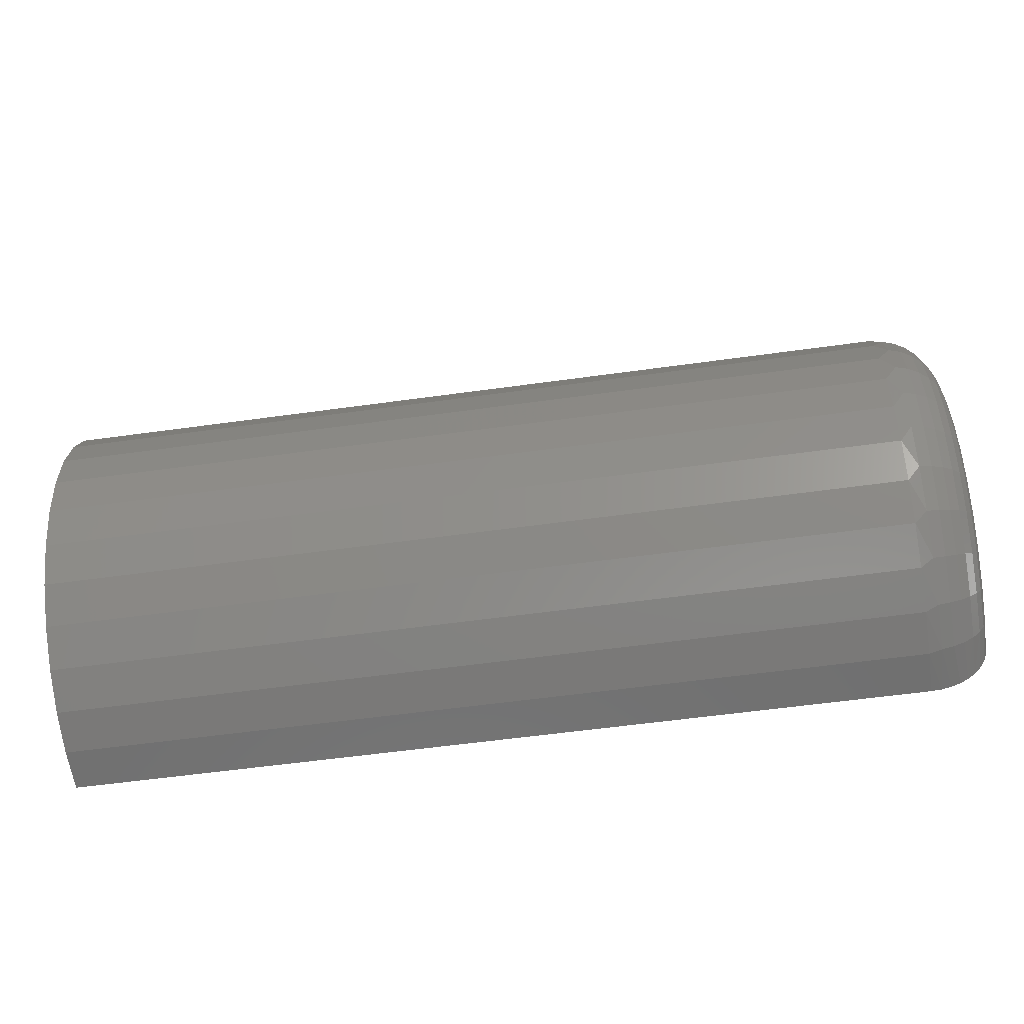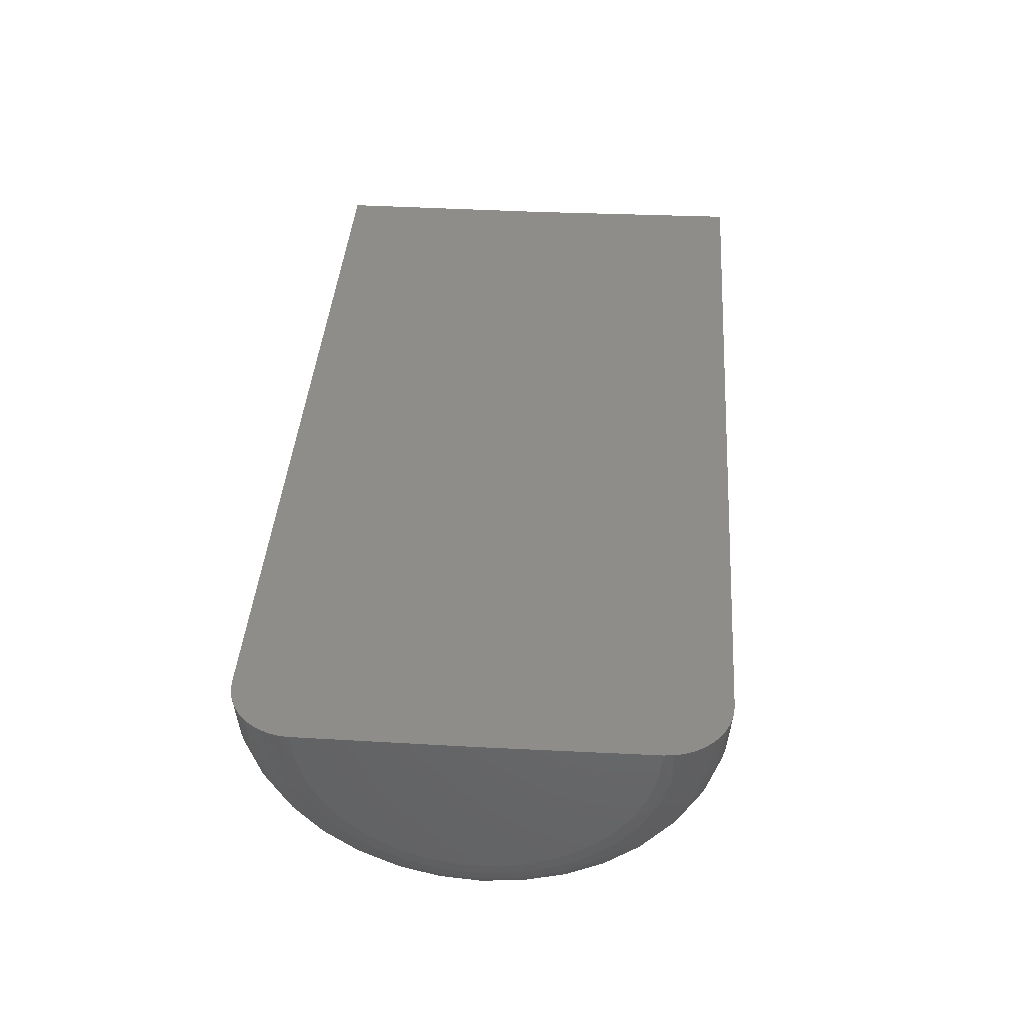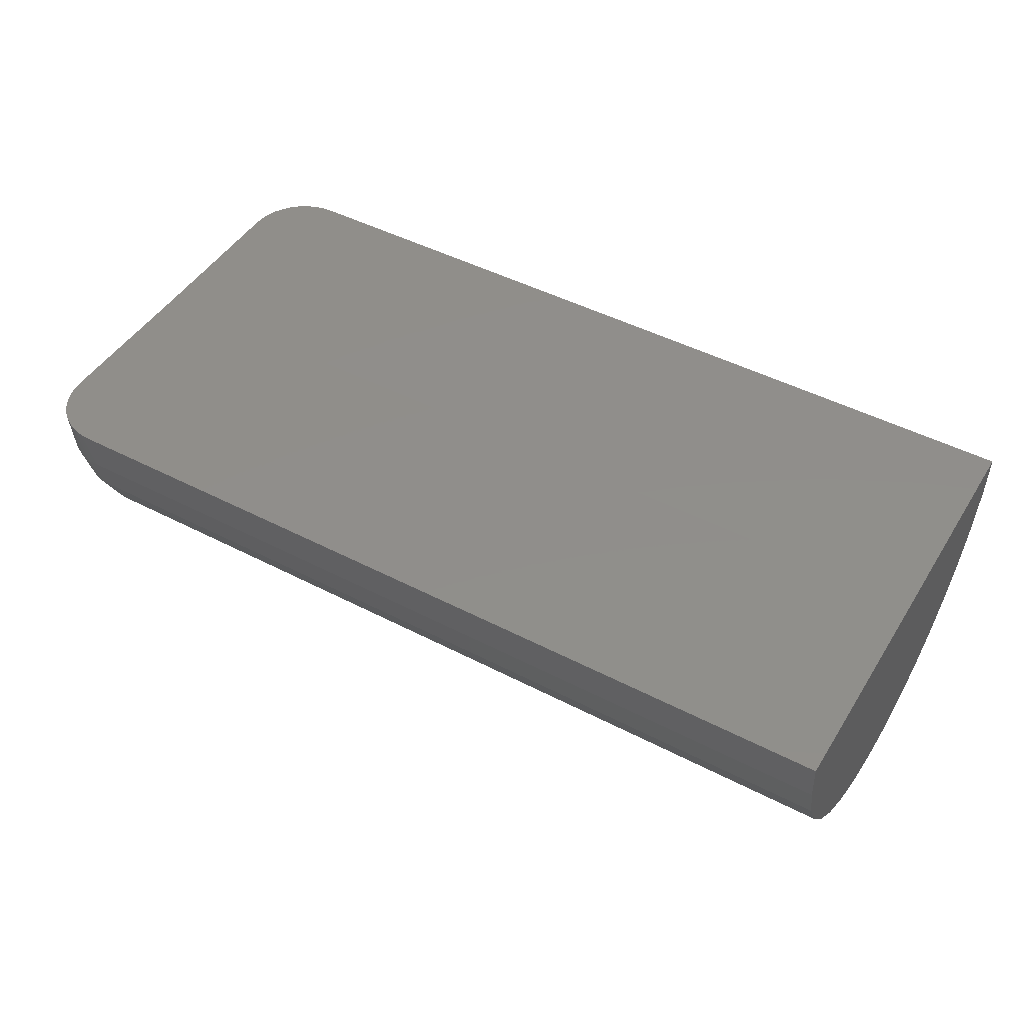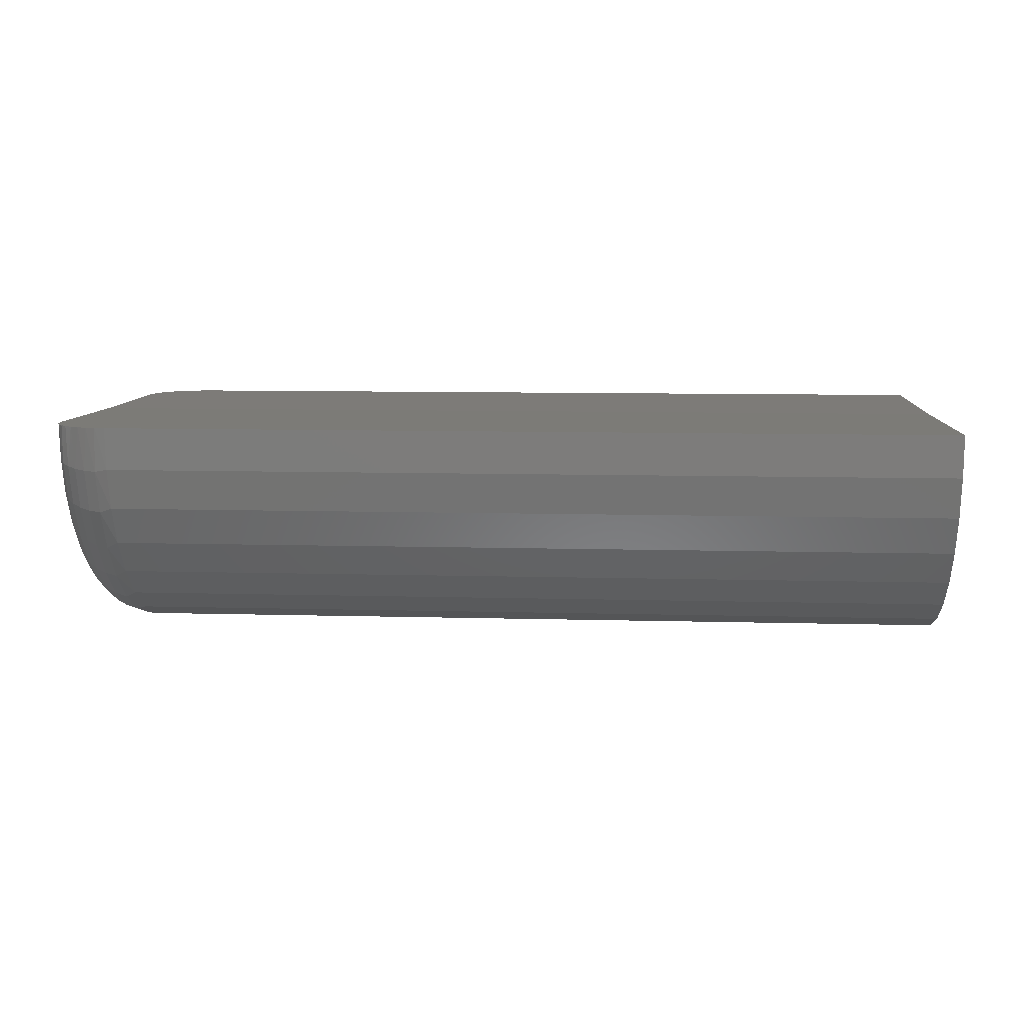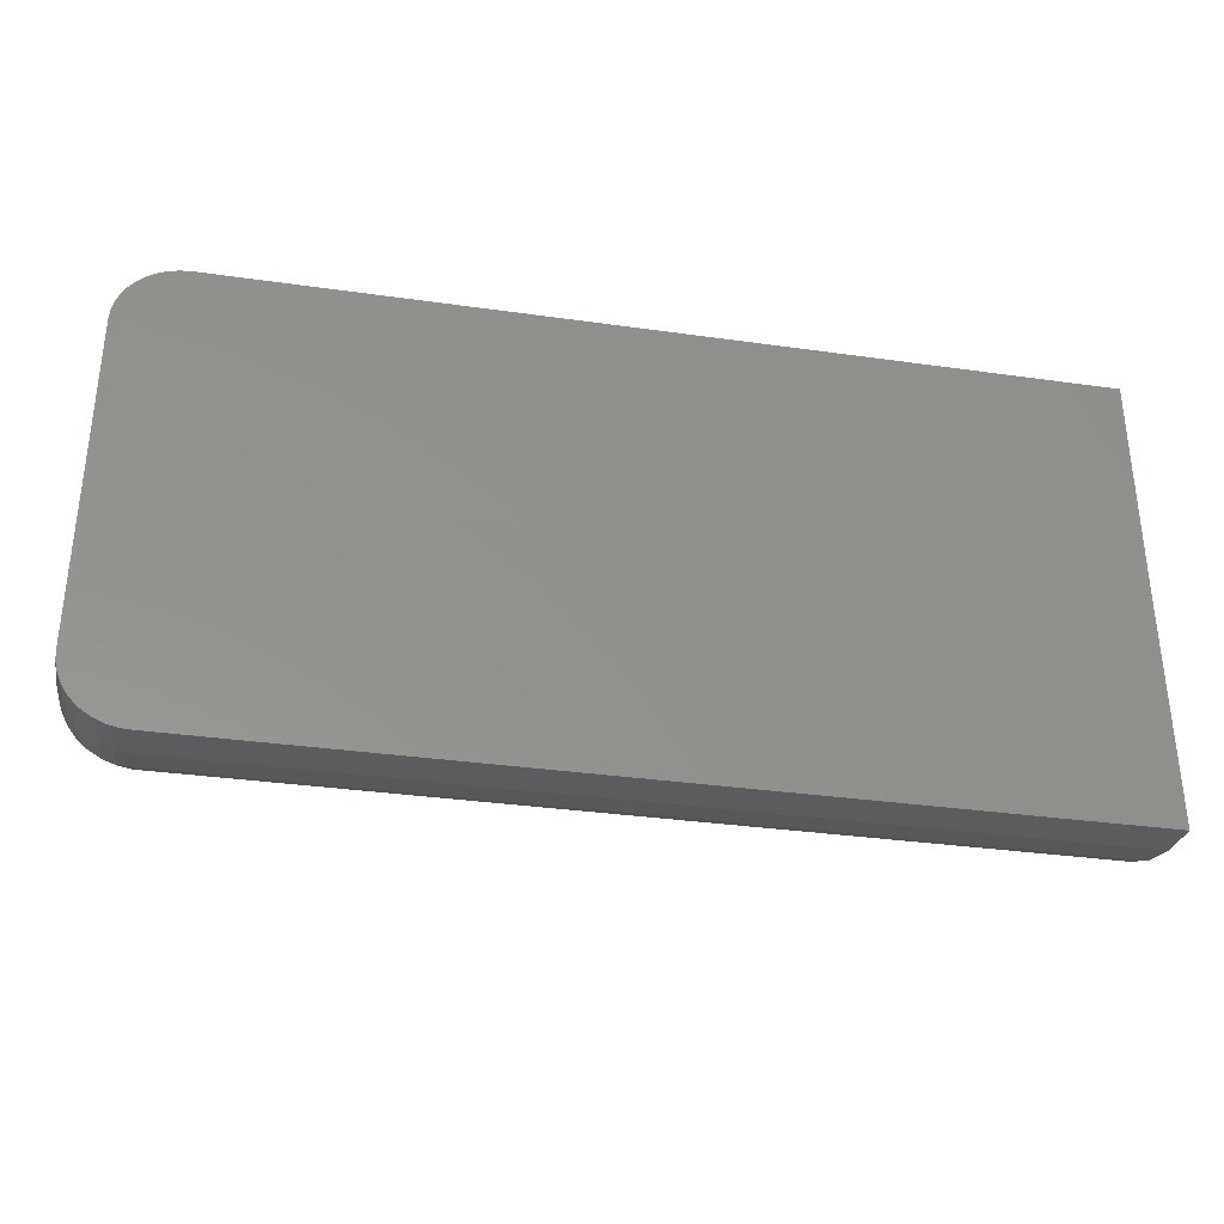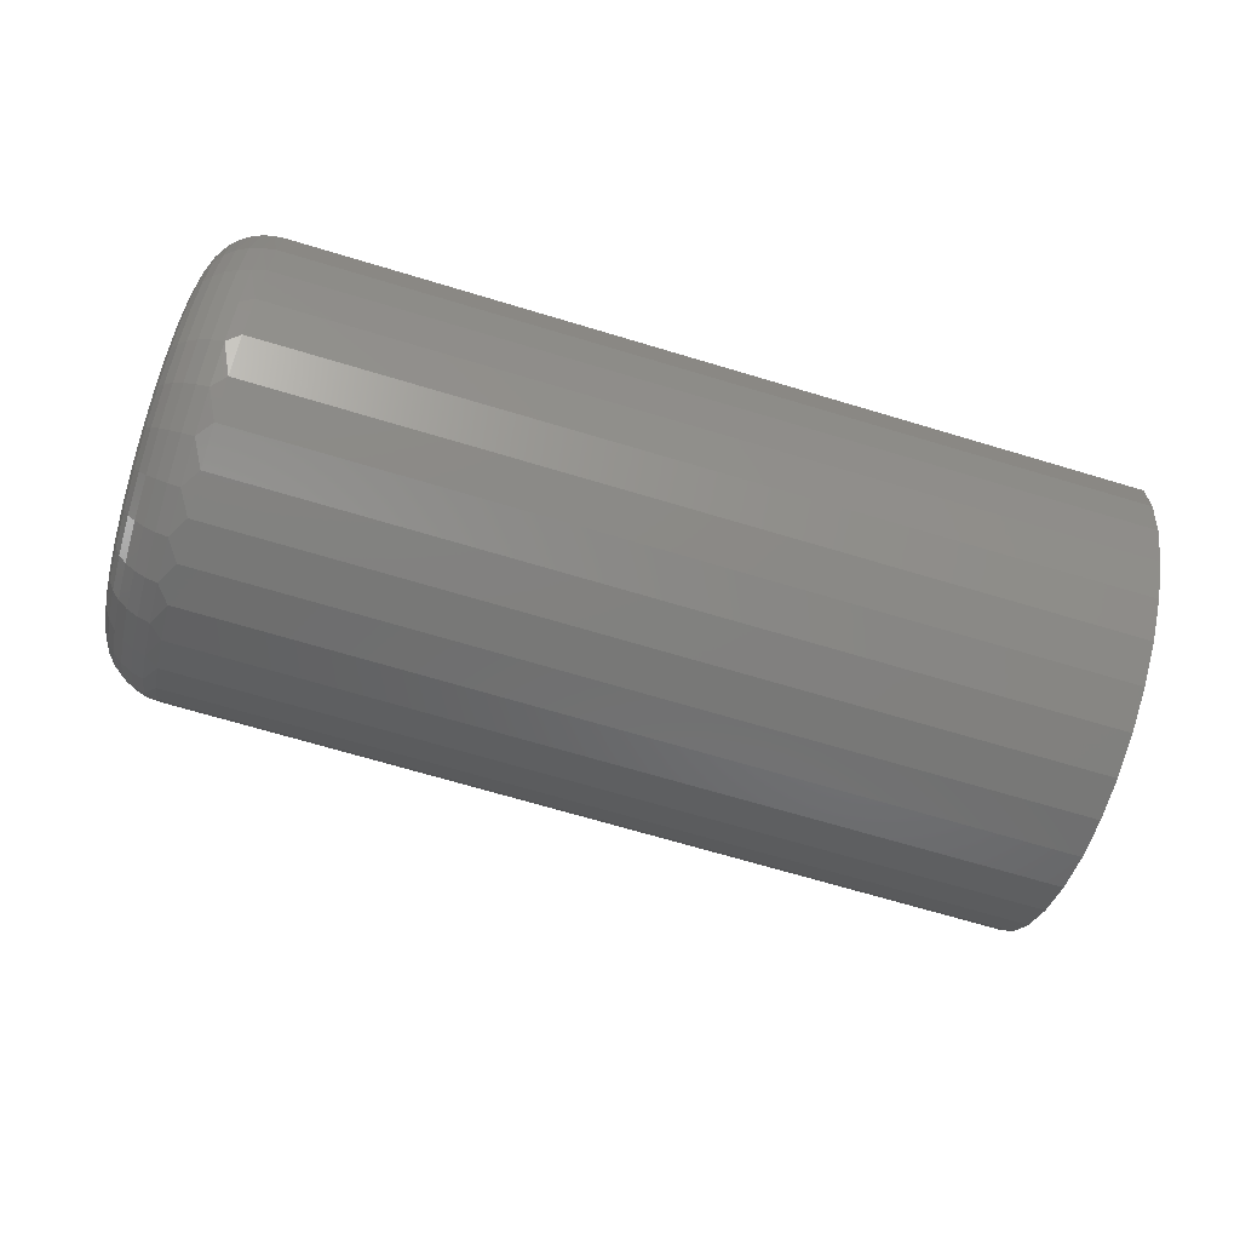
<metadata>
{"format":"stl","ext":"stl","renderer":"f3d","projection":"perspective","resolution":1024,"background":"white","views":[{"elev":-57.8,"azim":8.2,"up":"+Z"},{"elev":40.4,"azim":94.1,"up":"+Y"},{"elev":47.2,"azim":-149.6,"up":"+Y"},{"elev":8.9,"azim":-175.7,"up":"+Y"},{"elev":-33.3,"azim":169.0,"up":"+Z"},{"elev":-70.3,"azim":163.4,"up":"+Y"}]}
</metadata>
<code>
# stl→obj: 179 verts, 354 faces
v 0.3984 0.003112 -0.901
v 0.4202 0.00307 -0.8976
v 0.4095 0.003102 -0.9002
v 0.4688 0.002246 -0.8307
v -0.5312 0 -0.6484
v 0.4688 1.11e-16 -0.6484
v -0.5312 0.003112 -0.901
v 0.468 0.002376 -0.8413
v 0.4654 0.002509 -0.8521
v 0.4613 0.002635 -0.8623
v 0.4555 0.002752 -0.8718
v 0.4483 0.002857 -0.8803
v 0.4399 0.002945 -0.8875
v 0.4305 0.003017 -0.8933
v 0.4095 1.324e-16 -0.3967
v 0.4202 1.333e-16 -0.3993
v 0.3984 1.313e-16 -0.3958
v 0.4688 1.313e-16 -0.4661
v -0.5312 2.805e-17 -0.3958
v 0.4305 1.34e-16 -0.4035
v 0.4399 1.344e-16 -0.4093
v 0.4483 1.345e-16 -0.4166
v 0.4555 1.344e-16 -0.4251
v 0.4613 1.339e-16 -0.4345
v 0.4654 1.333e-16 -0.4448
v 0.468 1.323e-16 -0.4556
v -0.5312 -0.04354 -0.8973
v 0.3984 -0.04354 -0.8973
v -0.5312 -0.08869 -0.885
v 0.3984 -0.08869 -0.885
v -0.5312 -0.1308 -0.8646
v 0.3984 -0.1308 -0.8646
v -0.5312 -0.1684 -0.8367
v 0.3984 -0.1684 -0.8367
v -0.5312 -0.2003 -0.8024
v 0.3984 -0.2003 -0.8024
v -0.5312 -0.2252 -0.7628
v 0.3984 -0.2252 -0.7628
v -0.5312 -0.2425 -0.7193
v 0.3984 -0.2425 -0.7193
v -0.5312 -0.2514 -0.6734
v 0.3984 -0.2514 -0.6734
v -0.5312 -0.2517 -0.6266
v 0.3984 -0.2517 -0.6266
v -0.5312 -0.2433 -0.5805
v 0.3984 -0.2433 -0.5805
v -0.5312 -0.2266 -0.5368
v 0.3984 -0.2266 -0.5368
v -0.5312 -0.2022 -0.4969
v 0.3984 -0.2022 -0.4969
v -0.5312 -0.1707 -0.4622
v 0.3984 -0.1707 -0.4622
v -0.5312 -0.1335 -0.4339
v 0.3984 -0.1335 -0.4339
v -0.5312 -0.0916 -0.413
v 0.3984 -0.0916 -0.413
v -0.5312 -0.0466 -0.4001
v 0.3984 -0.0466 -0.4001
v 0.4688 -0.03363 -0.4692
v 0.4688 -0.06611 -0.4785
v 0.4688 -0.09632 -0.4936
v 0.4688 -0.1232 -0.5141
v 0.4688 -0.1459 -0.5391
v 0.4688 -0.1636 -0.5679
v 0.4688 -0.1756 -0.5994
v 0.4688 -0.1816 -0.6327
v 0.4688 -0.1814 -0.6664
v 0.4688 -0.175 -0.6996
v 0.4688 -0.1626 -0.731
v 0.4688 -0.1445 -0.7596
v 0.4688 -0.1216 -0.7843
v 0.4688 -0.0944 -0.8044
v 0.4688 -0.06401 -0.8192
v 0.4688 -0.03142 -0.828
v 0.4674 -0.03602 -0.8411
v 0.4122 -0.04921 -0.402
v 0.4674 -0.03839 -0.4562
v 0.4122 -0.09652 -0.4164
v 0.4674 -0.0753 -0.4674
v 0.4122 -0.1401 -0.4398
v 0.4674 -0.1093 -0.4857
v 0.4122 -0.1782 -0.4713
v 0.4674 -0.139 -0.5102
v 0.4122 -0.2095 -0.5096
v 0.4674 -0.1634 -0.5402
v 0.4122 -0.2326 -0.5534
v 0.4674 -0.1815 -0.5743
v 0.4122 -0.2467 -0.6007
v 0.4674 -0.1925 -0.6112
v 0.4122 -0.2513 -0.65
v 0.4674 -0.196 -0.6496
v 0.4122 -0.2461 -0.6992
v 0.4674 -0.192 -0.688
v 0.4122 -0.2314 -0.7464
v 0.4674 -0.1805 -0.7248
v 0.4122 -0.2077 -0.7898
v 0.4674 -0.1621 -0.7587
v 0.4122 -0.176 -0.8278
v 0.4674 -0.1373 -0.7883
v 0.4122 -0.1375 -0.8588
v 0.4674 -0.1073 -0.8125
v 0.4122 -0.09365 -0.8816
v 0.4674 -0.07306 -0.8303
v 0.4122 -0.04617 -0.8954
v 0.4634 -0.03845 -0.8541
v 0.4569 -0.04068 -0.8661
v 0.4375 -0.04424 -0.8851
v 0.4253 -0.04544 -0.8915
v 0.4634 -0.04098 -0.4433
v 0.4569 -0.04336 -0.4313
v 0.4375 -0.04716 -0.4123
v 0.4253 -0.04843 -0.4059
v 0.4482 -0.04264 -0.8765
v 0.4482 -0.04544 -0.4209
v 0.4634 -0.08037 -0.4553
v 0.4569 -0.08503 -0.444
v 0.4482 -0.08913 -0.4342
v 0.4375 -0.09249 -0.4261
v 0.4253 -0.09498 -0.4201
v 0.4634 -0.1166 -0.4747
v 0.4569 -0.1234 -0.4646
v 0.4482 -0.1294 -0.4558
v 0.4375 -0.1342 -0.4485
v 0.4253 -0.1379 -0.4432
v 0.4634 -0.1484 -0.5009
v 0.4569 -0.157 -0.4924
v 0.4482 -0.1646 -0.4849
v 0.4375 -0.1708 -0.4787
v 0.4253 -0.1754 -0.4741
v 0.4634 -0.1744 -0.5329
v 0.4569 -0.1845 -0.5262
v 0.4482 -0.1934 -0.5203
v 0.4375 -0.2007 -0.5154
v 0.4253 -0.2061 -0.5118
v 0.4634 -0.1937 -0.5693
v 0.4569 -0.2049 -0.5647
v 0.4482 -0.2148 -0.5606
v 0.4375 -0.2229 -0.5573
v 0.4253 -0.2289 -0.5549
v 0.4634 -0.2054 -0.6087
v 0.4569 -0.2174 -0.6064
v 0.4482 -0.2278 -0.6044
v 0.4375 -0.2364 -0.6027
v 0.4253 -0.2428 -0.6015
v 0.4634 -0.2092 -0.6497
v 0.4569 -0.2214 -0.6498
v 0.4482 -0.232 -0.6499
v 0.4375 -0.2408 -0.6499
v 0.4253 -0.2473 -0.65
v 0.4634 -0.2049 -0.6907
v 0.4569 -0.2168 -0.6931
v 0.4482 -0.2273 -0.6953
v 0.4375 -0.2358 -0.697
v 0.4253 -0.2422 -0.6984
v 0.4634 -0.1927 -0.73
v 0.4569 -0.2039 -0.7347
v 0.4482 -0.2137 -0.7389
v 0.4375 -0.2217 -0.7423
v 0.4253 -0.2277 -0.7448
v 0.4634 -0.173 -0.7661
v 0.4569 -0.183 -0.773
v 0.4482 -0.1918 -0.779
v 0.4375 -0.1991 -0.7839
v 0.4253 -0.2044 -0.7876
v 0.4634 -0.1466 -0.7977
v 0.4569 -0.1551 -0.8064
v 0.4482 -0.1626 -0.814
v 0.4375 -0.1687 -0.8203
v 0.4253 -0.1732 -0.8249
v 0.4634 -0.1145 -0.8236
v 0.4569 -0.1211 -0.8337
v 0.4482 -0.127 -0.8427
v 0.4375 -0.1318 -0.85
v 0.4253 -0.1353 -0.8554
v 0.4634 -0.07798 -0.8426
v 0.4569 -0.08251 -0.8539
v 0.4482 -0.08648 -0.8638
v 0.4375 -0.08974 -0.8719
v 0.4253 -0.09216 -0.8779
f 1 2 3
f 4 5 6
f 7 5 4
f 7 4 8
f 7 8 9
f 7 9 10
f 7 10 11
f 7 11 12
f 7 12 13
f 7 13 14
f 7 14 2
f 7 2 1
f 15 16 17
f 6 5 18
f 19 17 16
f 19 16 20
f 19 20 21
f 19 21 22
f 19 22 23
f 19 23 24
f 19 24 25
f 19 25 26
f 19 26 18
f 19 18 5
f 7 1 27
f 27 1 28
f 27 28 29
f 29 28 30
f 29 30 31
f 31 30 32
f 31 32 33
f 33 32 34
f 33 34 35
f 35 34 36
f 35 36 37
f 37 36 38
f 37 38 39
f 39 38 40
f 39 40 41
f 41 40 42
f 41 42 43
f 43 42 44
f 43 44 45
f 45 44 46
f 45 46 47
f 47 46 48
f 47 48 49
f 49 48 50
f 49 50 51
f 51 50 52
f 51 52 53
f 53 52 54
f 53 54 55
f 55 54 56
f 55 56 57
f 57 56 58
f 57 58 19
f 19 58 17
f 6 18 59
f 6 59 60
f 6 60 61
f 6 61 62
f 6 62 63
f 6 63 64
f 6 64 65
f 6 65 66
f 6 66 67
f 6 67 68
f 6 68 69
f 6 69 70
f 6 70 71
f 6 71 72
f 6 72 73
f 6 73 74
f 6 74 4
f 4 75 8
f 4 74 75
f 56 76 58
f 77 60 59
f 77 59 26
f 54 78 56
f 79 61 60
f 79 60 77
f 52 80 54
f 81 62 61
f 81 61 79
f 50 82 52
f 83 63 62
f 83 62 81
f 48 84 50
f 85 64 63
f 85 63 83
f 46 86 48
f 87 65 64
f 87 64 85
f 44 88 46
f 89 66 65
f 89 65 87
f 42 90 44
f 91 67 66
f 91 66 89
f 40 92 42
f 93 68 67
f 93 67 91
f 38 94 40
f 95 69 68
f 95 68 93
f 36 96 38
f 97 70 69
f 97 69 95
f 34 98 36
f 99 71 70
f 99 70 97
f 32 100 34
f 101 72 71
f 101 71 99
f 30 102 32
f 103 73 72
f 103 72 101
f 28 3 104
f 28 104 30
f 75 74 73
f 75 73 103
f 9 8 75
f 75 105 9
f 9 105 10
f 10 105 106
f 10 106 11
f 107 108 14
f 14 108 2
f 2 108 104
f 2 104 3
f 1 3 28
f 18 26 59
f 77 26 25
f 77 25 109
f 25 24 109
f 110 109 24
f 24 23 110
f 111 20 112
f 20 16 112
f 76 112 16
f 16 15 76
f 76 15 58
f 17 58 15
f 11 106 12
f 12 106 113
f 12 113 13
f 13 113 107
f 13 107 14
f 110 23 114
f 114 23 22
f 114 22 111
f 111 22 21
f 111 21 20
f 79 77 115
f 115 77 109
f 115 109 116
f 116 109 110
f 116 110 117
f 117 110 114
f 117 114 118
f 118 114 111
f 118 111 119
f 119 111 112
f 119 112 78
f 78 112 76
f 78 76 56
f 81 79 120
f 120 79 115
f 120 115 121
f 121 115 116
f 121 116 122
f 122 116 117
f 122 117 123
f 123 117 118
f 123 118 124
f 124 118 119
f 124 119 80
f 80 119 78
f 80 78 54
f 83 81 125
f 125 81 120
f 125 120 126
f 126 120 121
f 126 121 127
f 127 121 122
f 127 122 128
f 128 122 123
f 128 123 129
f 129 123 124
f 129 124 82
f 82 124 80
f 82 80 52
f 85 83 130
f 130 83 125
f 130 125 131
f 131 125 126
f 131 126 132
f 132 126 127
f 132 127 133
f 133 127 128
f 133 128 134
f 134 128 129
f 134 129 84
f 84 129 82
f 84 82 50
f 87 85 135
f 135 85 130
f 135 130 136
f 136 130 131
f 136 131 137
f 137 131 132
f 137 132 138
f 138 132 133
f 138 133 139
f 139 133 134
f 139 134 86
f 86 134 84
f 86 84 48
f 89 87 140
f 140 87 135
f 140 135 141
f 141 135 136
f 141 136 142
f 142 136 137
f 142 137 143
f 143 137 138
f 143 138 144
f 144 138 139
f 144 139 88
f 88 139 86
f 88 86 46
f 91 89 145
f 145 89 140
f 145 140 146
f 146 140 141
f 146 141 147
f 147 141 142
f 147 142 148
f 148 142 143
f 148 143 149
f 149 143 144
f 149 144 90
f 90 144 88
f 90 88 44
f 93 91 150
f 150 91 145
f 150 145 151
f 151 145 146
f 151 146 152
f 152 146 147
f 152 147 153
f 153 147 148
f 153 148 154
f 154 148 149
f 154 149 92
f 92 149 90
f 92 90 42
f 95 93 155
f 155 93 150
f 155 150 156
f 156 150 151
f 156 151 157
f 157 151 152
f 157 152 158
f 158 152 153
f 158 153 159
f 159 153 154
f 159 154 94
f 94 154 92
f 94 92 40
f 97 95 160
f 160 95 155
f 160 155 161
f 161 155 156
f 161 156 162
f 162 156 157
f 162 157 163
f 163 157 158
f 163 158 164
f 164 158 159
f 164 159 96
f 96 159 94
f 96 94 38
f 99 97 165
f 165 97 160
f 165 160 166
f 166 160 161
f 166 161 167
f 167 161 162
f 167 162 168
f 168 162 163
f 168 163 169
f 169 163 164
f 169 164 98
f 98 164 96
f 98 96 36
f 101 99 170
f 170 99 165
f 170 165 171
f 171 165 166
f 171 166 172
f 172 166 167
f 172 167 173
f 173 167 168
f 173 168 174
f 174 168 169
f 174 169 100
f 100 169 98
f 100 98 34
f 103 101 175
f 175 101 170
f 175 170 176
f 176 170 171
f 176 171 177
f 177 171 172
f 177 172 178
f 178 172 173
f 178 173 179
f 179 173 174
f 179 174 102
f 102 174 100
f 102 100 32
f 75 103 105
f 105 103 175
f 105 175 106
f 106 175 176
f 106 176 113
f 113 176 177
f 113 177 107
f 107 177 178
f 107 178 108
f 108 178 179
f 108 179 104
f 104 179 102
f 104 102 30
f 5 7 27
f 5 27 29
f 5 29 31
f 5 31 33
f 5 33 35
f 5 35 37
f 5 37 39
f 5 39 41
f 5 41 43
f 5 43 45
f 5 45 47
f 5 47 49
f 5 49 51
f 5 51 53
f 5 53 55
f 5 55 57
f 5 57 19

</code>
